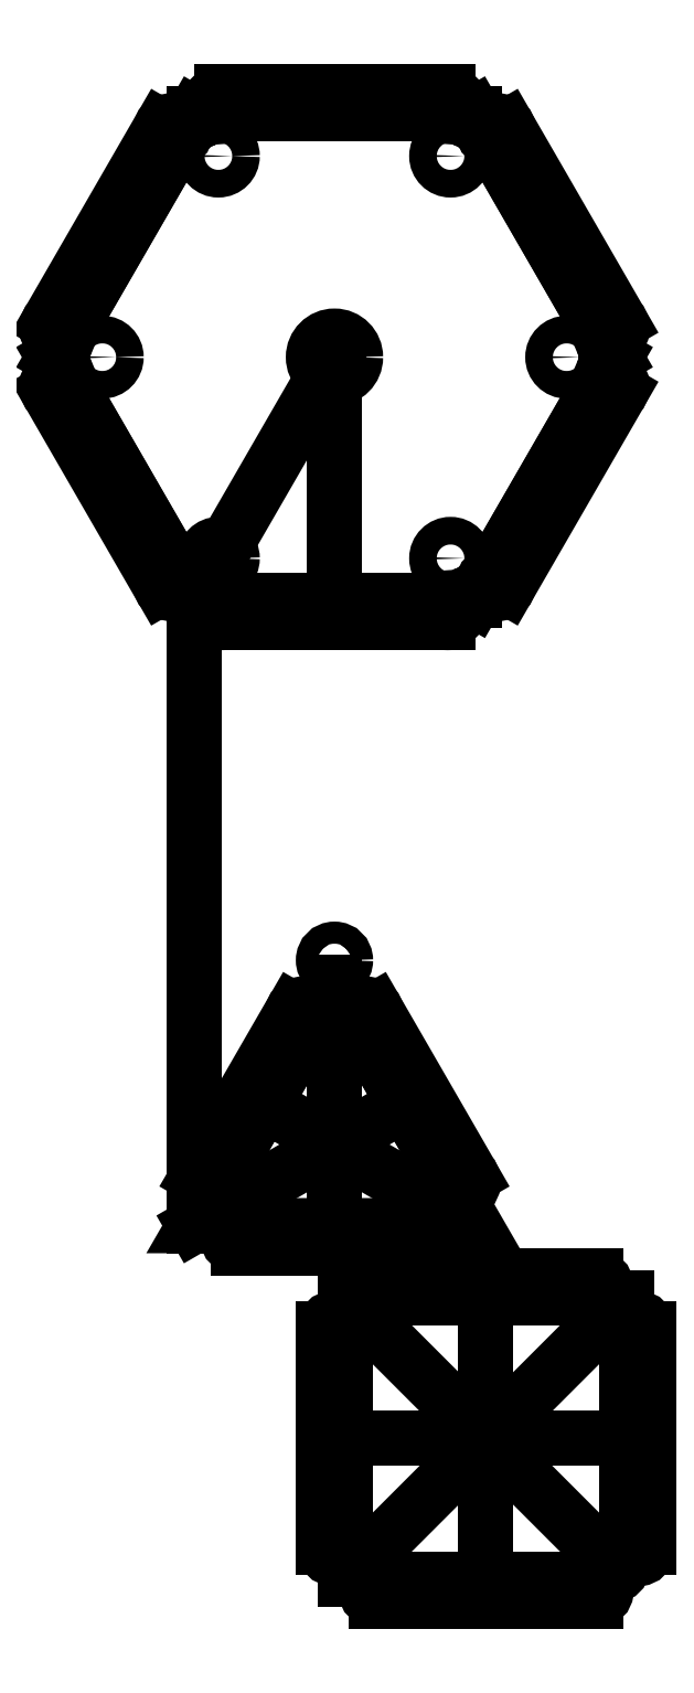
<metadata>
{"format":"dxf","ext":"dxf","renderer":"ezdxf+matplotlib","layout":"modelspace","background":"white","min_lineweight":24,"dpi":150}
</metadata>
<code>
0
SECTION
2
ENTITIES
0
LWPOLYLINE
8
0
90
3
70
1
43
0
10
12.7
20
22
10
0
20
0
10
25.4
20
0
0
LINE
8
0
10
12.7
20
0
30
0
11
12.7
21
22
31
0
0
LINE
8
0
10
0
20
0
30
0
11
19.05
21
11
31
0
0
CIRCLE
8
0
10
12.7
20
19.46
30
0
40
0.25
0
CIRCLE
8
0
10
13.68
20
19.26
30
0
40
0.25
0
CIRCLE
8
0
10
14.51
20
18.7
30
0
40
0.25
0
LINE
8
0
10
12.7
20
19.46
30
0
11
13.68
21
19.26
31
0
0
LINE
8
0
10
13.68
20
19.26
30
0
11
14.51
21
18.7
31
0
0
CIRCLE
8
0
10
15.56
20
19.04
30
0
40
1
0
CIRCLE
8
0
10
9.836
20
19.04
30
0
40
1
0
CIRCLE
8
0
10
10.89
20
18.7
30
0
40
0.25
0
ARC
8
0
10
12.7
20
16.92
30
0
40
2.54
50
30
51
150
0
ARC
8
0
10
4.399
20
2.54
30
0
40
2.54
50
150
51
270
0
ARC
8
0
10
21
20
2.54
30
0
40
2.54
50
-90
51
30
0
LINE
8
0
10
21
20
2.54
30
0
11
6.35
21
11
31
0
0
CIRCLE
8
0
10
11.72
20
19.26
30
0
40
0.25
0
CIRCLE
8
0
10
3.996
20
-1
30
0
40
1
0
CIRCLE
8
0
10
3.76
20
0.08189
30
0
40
0.25
0
CIRCLE
8
0
10
2.86
20
0.5193
30
0
40
0.25
0
CIRCLE
8
0
10
2.2
20
1.27
30
0
40
0.25
0
CIRCLE
8
0
10
1.88
20
2.218
30
0
40
0.25
0
CIRCLE
8
0
10
1.951
20
3.215
30
0
40
0.25
0
CIRCLE
8
0
10
1.132
20
3.961
30
0
40
1
0
CIRCLE
8
0
10
21.4
20
-1
30
0
40
1
0
CIRCLE
8
0
10
21.64
20
0.08189
30
0
40
0.25
0
CIRCLE
8
0
10
22.54
20
0.5193
30
0
40
0.25
0
CIRCLE
8
0
10
23.2
20
1.27
30
0
40
0.25
0
CIRCLE
8
0
10
23.52
20
2.218
30
0
40
0.25
0
CIRCLE
8
0
10
23.45
20
3.215
30
0
40
0.25
0
CIRCLE
8
0
10
24.27
20
3.961
30
0
40
1
0
LINE
8
0
10
25.13
20
4.461
30
0
11
16.43
21
19.54
31
0
0
LINE
8
0
10
21.4
20
-2
30
0
11
3.996
21
-2
31
0
0
LINE
8
0
10
8.97
20
19.54
30
0
11
0.2659
21
4.461
31
0
0
LINE
8
0
10
3.996
20
-1
30
0
11
21.4
21
-1
31
0
0
LINE
8
0
10
24.27
20
3.961
30
0
11
15.56
21
19.04
31
0
0
LINE
8
0
10
9.836
20
19.04
30
0
11
1.132
21
3.961
31
0
0
LINE
8
0
10
10.7
20
18.54
30
0
11
1.998
21
3.461
31
0
0
LINE
8
0
10
21.4
20
-1.95e-12
30
0
11
3.996
21
-3.161e-13
31
0
0
LINE
8
0
10
23.4
20
3.461
30
0
11
14.7
21
18.54
31
0
0
CIRCLE
8
0
10
12.7
20
24
30
0
40
1
0
LWPOLYLINE
8
0
90
4
70
1
43
0
10
39.1
20
-31.94
10
13.7
20
-31.94
10
13.7
20
-6.54
10
39.1
20
-6.54
0
LINE
8
0
10
26.4
20
-6.54
30
0
11
26.4
21
-31.94
31
0
0
LINE
8
0
10
13.7
20
-19.24
30
0
11
39.1
21
-19.24
31
0
0
ARC
8
0
10
16.24
20
-9.08
30
0
40
2.54
50
90
51
180
0
ARC
8
0
10
36.56
20
-9.08
30
0
40
2.54
50
0
51
90
0
ARC
8
0
10
16.24
20
-29.4
30
0
40
2.54
50
180
51
270
0
ARC
8
0
10
36.56
20
-29.4
30
0
40
2.54
50
-90
51
0
0
CIRCLE
8
0
10
14.44
20
-7.284
30
0
40
0.25
0
CIRCLE
8
0
10
15.28
20
-6.73
30
0
40
0.25
0
CIRCLE
8
0
10
16.26
20
-6.54
30
0
40
0.25
0
LINE
8
0
10
14.44
20
-7.284
30
0
11
15.28
21
-6.73
31
0
0
LINE
8
0
10
15.28
20
-6.73
30
0
11
16.26
21
-6.54
31
0
0
CIRCLE
8
0
10
16.51
20
-5.54
30
0
40
1
0
CIRCLE
8
0
10
36.29
20
-5.54
30
0
40
1
0
CIRCLE
8
0
10
36.54
20
-6.54
30
0
40
0.25
0
CIRCLE
8
0
10
37.52
20
-6.73
30
0
40
0.25
0
CIRCLE
8
0
10
38.36
20
-7.284
30
0
40
0.25
0
LINE
8
0
10
16.24
20
-29.4
30
0
11
36.56
21
-9.08
31
0
0
LINE
8
0
10
16.51
20
-5.54
30
0
11
36.29
21
-5.54
31
0
0
LINE
8
0
10
16.51
20
-4.54
30
0
11
36.29
21
-4.54
31
0
0
LINE
8
0
10
16.51
20
-6.54
30
0
11
36.29
21
-6.54
31
0
0
LINE
8
0
10
41.1
20
-29.13
30
0
11
41.1
21
-9.348
31
0
0
CIRCLE
8
0
10
40.1
20
-29.13
30
0
40
1
0
LINE
8
0
10
40.1
20
-29.13
30
0
11
40.1
21
-9.348
31
0
0
LINE
8
0
10
39.1
20
-29.13
30
0
11
39.1
21
-9.348
31
0
0
CIRCLE
8
0
10
40.1
20
-9.348
30
0
40
1
0
CIRCLE
8
0
10
38.36
20
-31.2
30
0
40
0.25
0
CIRCLE
8
0
10
38.91
20
-30.36
30
0
40
0.25
0
CIRCLE
8
0
10
39.1
20
-29.38
30
0
40
0.25
0
CIRCLE
8
0
10
39.1
20
-9.098
30
0
40
0.25
0
CIRCLE
8
0
10
38.91
20
-8.116
30
0
40
0.25
0
CIRCLE
8
0
10
38.36
20
-7.284
30
0
40
0.25
0
LINE
8
0
10
36.56
20
-29.4
30
0
11
16.24
21
-9.08
31
0
0
CIRCLE
8
0
10
13.89
20
-8.116
30
0
40
0.25
0
CIRCLE
8
0
10
13.7
20
-9.098
30
0
40
0.25
0
CIRCLE
8
0
10
12.7
20
-9.348
30
0
40
1
0
LINE
8
0
10
12.7
20
-9.348
30
0
11
12.7
21
-29.13
31
0
0
LINE
8
0
10
11.7
20
-9.348
30
0
11
11.7
21
-29.13
31
0
0
CIRCLE
8
0
10
12.7
20
-29.13
30
0
40
1
0
CIRCLE
8
0
10
13.7
20
-29.38
30
0
40
0.25
0
CIRCLE
8
0
10
13.89
20
-30.36
30
0
40
0.25
0
CIRCLE
8
0
10
14.44
20
-31.2
30
0
40
0.25
0
CIRCLE
8
0
10
15.28
20
-31.75
30
0
40
0.25
0
CIRCLE
8
0
10
16.26
20
-31.94
30
0
40
0.25
0
CIRCLE
8
0
10
16.51
20
-32.94
30
0
40
1
0
LINE
8
0
10
36.29
20
-33.94
30
0
11
16.51
21
-33.94
31
0
0
LINE
8
0
10
36.29
20
-32.94
30
0
11
16.51
21
-32.94
31
0
0
CIRCLE
8
0
10
36.29
20
-32.94
30
0
40
1
0
LINE
8
0
10
36.29
20
-31.94
30
0
11
16.51
21
-31.94
31
0
0
CIRCLE
8
0
10
36.54
20
-31.94
30
0
40
0.25
0
CIRCLE
8
0
10
37.52
20
-31.75
30
0
40
0.25
0
LINE
8
0
10
13.7
20
-9.348
30
0
11
13.7
21
-29.13
31
0
0
LINE
8
0
10
25.4
20
56.53
30
0
11
38.1
21
78.53
31
0
0
LINE
8
0
10
7.401e-15
20
56.53
30
0
11
25.4
21
56.53
31
0
0
LINE
8
0
10
38.1
20
78.53
30
0
11
25.4
21
100.5
31
0
0
CIRCLE
8
0
10
12.7
20
78.53
30
0
40
1.905
0
LINE
8
0
10
-12.7
20
78.53
30
0
11
7.401e-15
21
56.53
31
0
0
LINE
8
0
10
25.4
20
100.5
30
0
11
3.026e-14
21
100.5
31
0
0
LINE
8
0
10
3.026e-14
20
100.5
30
0
11
-12.7
21
78.53
31
0
0
LINE
8
0
10
7.401e-15
20
56.53
30
0
11
0
21
0
31
0
0
LINE
8
0
10
7.401e-15
20
56.53
30
0
11
12.7
21
78.53
31
0
0
CIRCLE
8
0
10
0.2947
20
57.04
30
0
40
0.25
0
CIRCLE
8
0
10
1.219
20
56.66
30
0
40
0.25
0
CIRCLE
8
0
10
2.211
20
56.53
30
0
40
0.25
0
LINE
8
0
10
0.2947
20
57.04
30
0
11
1.219
21
56.66
31
0
0
LINE
8
0
10
1.219
20
56.66
30
0
11
2.211
21
56.53
31
0
0
CIRCLE
8
0
10
2.461
20
55.53
30
0
40
1
0
ARC
8
0
10
2.2
20
60.34
30
0
40
3.81
50
210
51
273.9
0
LINE
8
0
10
12.7
20
56.53
30
0
11
12.7
21
78.53
31
0
0
CIRCLE
8
0
10
22.94
20
55.53
30
0
40
1
0
CIRCLE
8
0
10
23.19
20
56.53
30
0
40
0.25
0
CIRCLE
8
0
10
24.18
20
56.66
30
0
40
0.25
0
CIRCLE
8
0
10
25.11
20
57.04
30
0
40
0.25
0
ARC
8
0
10
23.2
20
60.34
30
0
40
3.81
50
266.1
51
330
0
LINE
8
0
10
2.461
20
54.53
30
0
11
22.94
21
54.53
31
0
0
LINE
8
0
10
22.94
20
55.53
30
0
11
2.461
21
55.53
31
0
0
LINE
8
0
10
2.461
20
56.53
30
0
11
22.94
21
56.53
31
0
0
LINE
8
0
10
28.36
20
57.67
30
0
11
38.6
21
75.4
31
0
0
LINE
8
0
10
37.74
20
75.9
30
0
11
27.5
21
58.17
31
0
0
CIRCLE
8
0
10
27.5
20
58.17
30
0
40
1
0
CIRCLE
8
0
10
37.74
20
75.9
30
0
40
1
0
CIRCLE
8
0
10
36.99
20
76.62
30
0
40
0.25
0
CIRCLE
8
0
10
37.38
20
77.54
30
0
40
0.25
0
CIRCLE
8
0
10
26.51
20
58.45
30
0
40
0.25
0
CIRCLE
8
0
10
25.9
20
57.65
30
0
40
0.25
0
CIRCLE
8
0
10
25.11
20
57.04
30
0
40
0.25
0
ARC
8
0
10
23.2
20
60.34
30
0
40
3.81
50
270
51
333.9
0
CIRCLE
8
0
10
37.51
20
78.53
30
0
40
0.25
0
ARC
8
0
10
33.7
20
78.53
30
0
40
3.81
50
-33.92
51
30
0
LINE
8
0
10
26.63
20
58.67
30
0
11
36.87
21
76.4
31
0
0
LINE
8
0
10
38.6
20
81.66
30
0
11
28.36
21
99.4
31
0
0
LINE
8
0
10
27.5
20
98.9
30
0
11
37.74
21
81.16
31
0
0
CIRCLE
8
0
10
37.74
20
81.16
30
0
40
1
0
CIRCLE
8
0
10
27.5
20
98.9
30
0
40
1
0
CIRCLE
8
0
10
26.51
20
98.61
30
0
40
0.25
0
CIRCLE
8
0
10
25.9
20
99.41
30
0
40
0.25
0
CIRCLE
8
0
10
36.99
20
80.45
30
0
40
0.25
0
CIRCLE
8
0
10
37.38
20
79.52
30
0
40
0.25
0
CIRCLE
8
0
10
37.51
20
78.53
30
0
40
0.25
0
ARC
8
0
10
33.7
20
78.53
30
0
40
3.81
50
-30
51
33.92
0
CIRCLE
8
0
10
25.11
20
100
30
0
40
0.25
0
ARC
8
0
10
23.2
20
96.72
30
0
40
3.81
50
26.08
51
90
0
LINE
8
0
10
36.87
20
80.66
30
0
11
26.63
21
98.4
31
0
0
LINE
8
0
10
22.94
20
102.5
30
0
11
2.461
21
102.5
31
0
0
LINE
8
0
10
2.461
20
101.5
30
0
11
22.94
21
101.5
31
0
0
CIRCLE
8
0
10
22.94
20
101.5
30
0
40
1
0
CIRCLE
8
0
10
2.461
20
101.5
30
0
40
1
0
CIRCLE
8
0
10
2.211
20
100.5
30
0
40
0.25
0
CIRCLE
8
0
10
1.219
20
100.4
30
0
40
0.25
0
CIRCLE
8
0
10
23.19
20
100.5
30
0
40
0.25
0
CIRCLE
8
0
10
24.18
20
100.4
30
0
40
0.25
0
CIRCLE
8
0
10
25.11
20
100
30
0
40
0.25
0
ARC
8
0
10
23.2
20
96.72
30
0
40
3.81
50
30
51
93.92
0
CIRCLE
8
0
10
0.2947
20
100
30
0
40
0.25
0
ARC
8
0
10
2.2
20
96.72
30
0
40
3.81
50
86.08
51
150
0
LINE
8
0
10
22.94
20
100.5
30
0
11
2.461
21
100.5
31
0
0
LINE
8
0
10
-2.962
20
99.4
30
0
11
-13.2
21
81.66
31
0
0
LINE
8
0
10
-12.34
20
81.16
30
0
11
-2.096
21
98.9
31
0
0
CIRCLE
8
0
10
-2.096
20
98.9
30
0
40
1
0
CIRCLE
8
0
10
-12.34
20
81.16
30
0
40
1
0
CIRCLE
8
0
10
-11.59
20
80.45
30
0
40
0.25
0
CIRCLE
8
0
10
-11.98
20
79.52
30
0
40
0.25
0
CIRCLE
8
0
10
-1.105
20
98.61
30
0
40
0.25
0
CIRCLE
8
0
10
-0.4982
20
99.41
30
0
40
0.25
0
CIRCLE
8
0
10
0.2947
20
100
30
0
40
0.25
0
ARC
8
0
10
2.2
20
96.72
30
0
40
3.81
50
90
51
153.9
0
CIRCLE
8
0
10
-12.11
20
78.53
30
0
40
0.25
0
ARC
8
0
10
-8.301
20
78.53
30
0
40
3.81
50
146.1
51
210
0
LINE
8
0
10
-1.23
20
98.4
30
0
11
-11.47
21
80.66
31
0
0
LINE
8
0
10
-13.2
20
75.4
30
0
11
-2.962
21
57.67
31
0
0
LINE
8
0
10
-2.096
20
58.17
30
0
11
-12.34
21
75.9
31
0
0
CIRCLE
8
0
10
-12.34
20
75.9
30
0
40
1
0
CIRCLE
8
0
10
-2.096
20
58.17
30
0
40
1
0
CIRCLE
8
0
10
-1.105
20
58.45
30
0
40
0.25
0
CIRCLE
8
0
10
-0.4982
20
57.65
30
0
40
0.25
0
CIRCLE
8
0
10
-11.59
20
76.62
30
0
40
0.25
0
CIRCLE
8
0
10
-11.98
20
77.54
30
0
40
0.25
0
CIRCLE
8
0
10
-12.11
20
78.53
30
0
40
0.25
0
ARC
8
0
10
-8.301
20
78.53
30
0
40
3.81
50
150
51
213.9
0
CIRCLE
8
0
10
0.2947
20
57.04
30
0
40
0.25
0
ARC
8
0
10
2.2
20
60.34
30
0
40
3.81
50
206.1
51
270
0
LINE
8
0
10
-11.47
20
76.4
30
0
11
-1.23
21
58.67
31
0
0
CIRCLE
8
0
10
2.2
20
60.34
30
0
40
1.25
0
CIRCLE
8
0
10
23.2
20
60.34
30
0
40
1.25
0
CIRCLE
8
0
10
33.7
20
78.53
30
0
40
1.25
0
CIRCLE
8
0
10
23.2
20
96.72
30
0
40
1.25
0
CIRCLE
8
0
10
2.2
20
96.72
30
0
40
1.25
0
CIRCLE
8
0
10
-8.301
20
78.53
30
0
40
1.25
0
CIRCLE
8
0
10
16.24
20
-9.08
30
0
40
0.8
0
CIRCLE
8
0
10
4.399
20
2.54
30
0
40
0.8
0
CIRCLE
8
0
10
12.7
20
16.92
30
0
40
0.8
0
CIRCLE
8
0
10
21
20
2.54
30
0
40
0.8
0
CIRCLE
8
0
10
16.24
20
-29.4
30
0
40
0.8
0
CIRCLE
8
0
10
36.56
20
-29.4
30
0
40
0.8
0
CIRCLE
8
0
10
36.56
20
-9.08
30
0
40
0.8
0
ENDSEC
0
EOF

</code>
